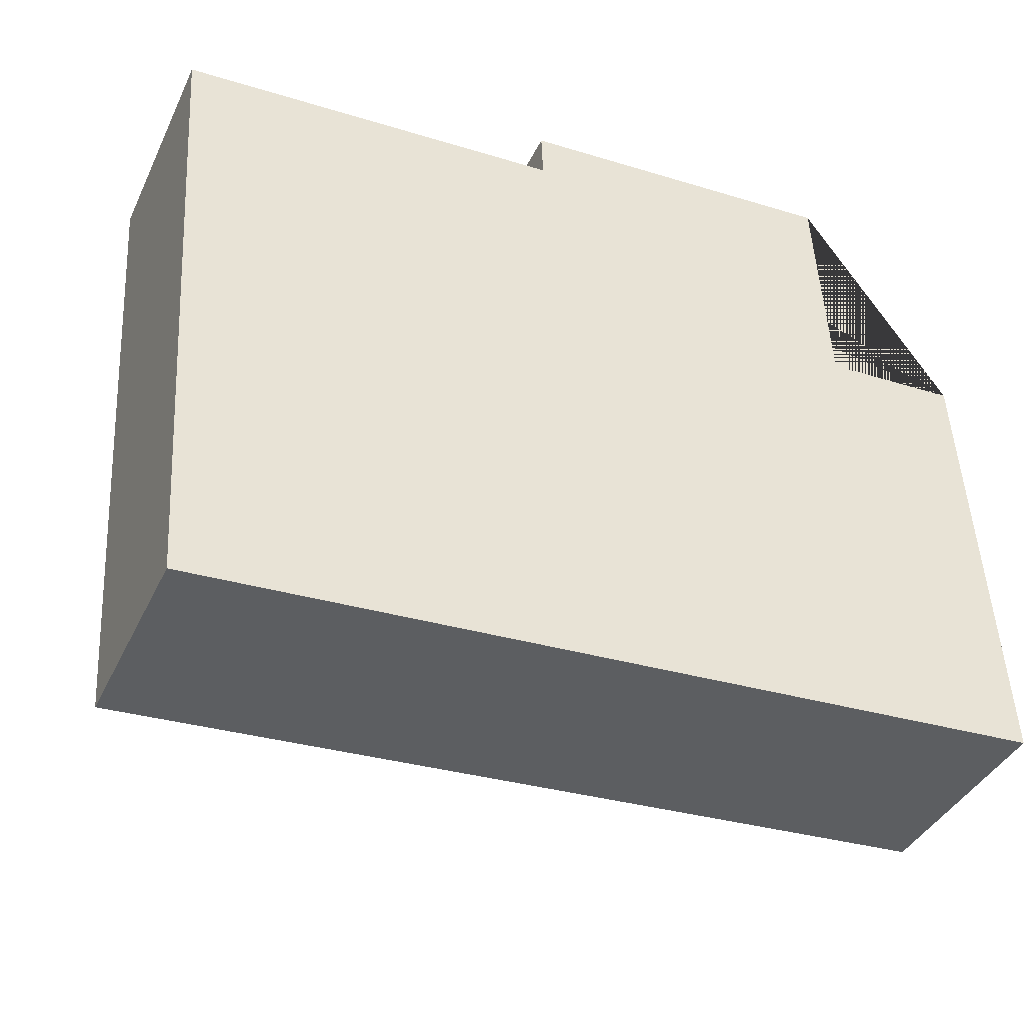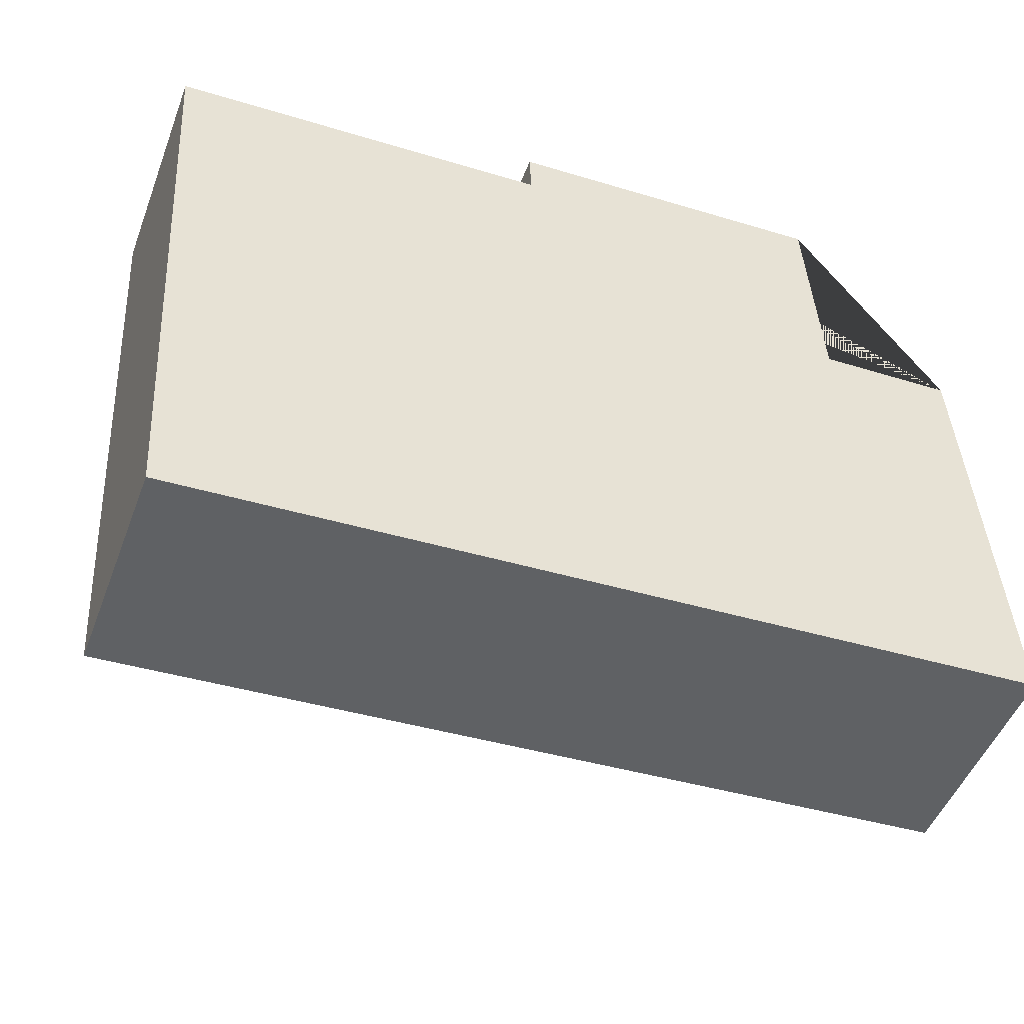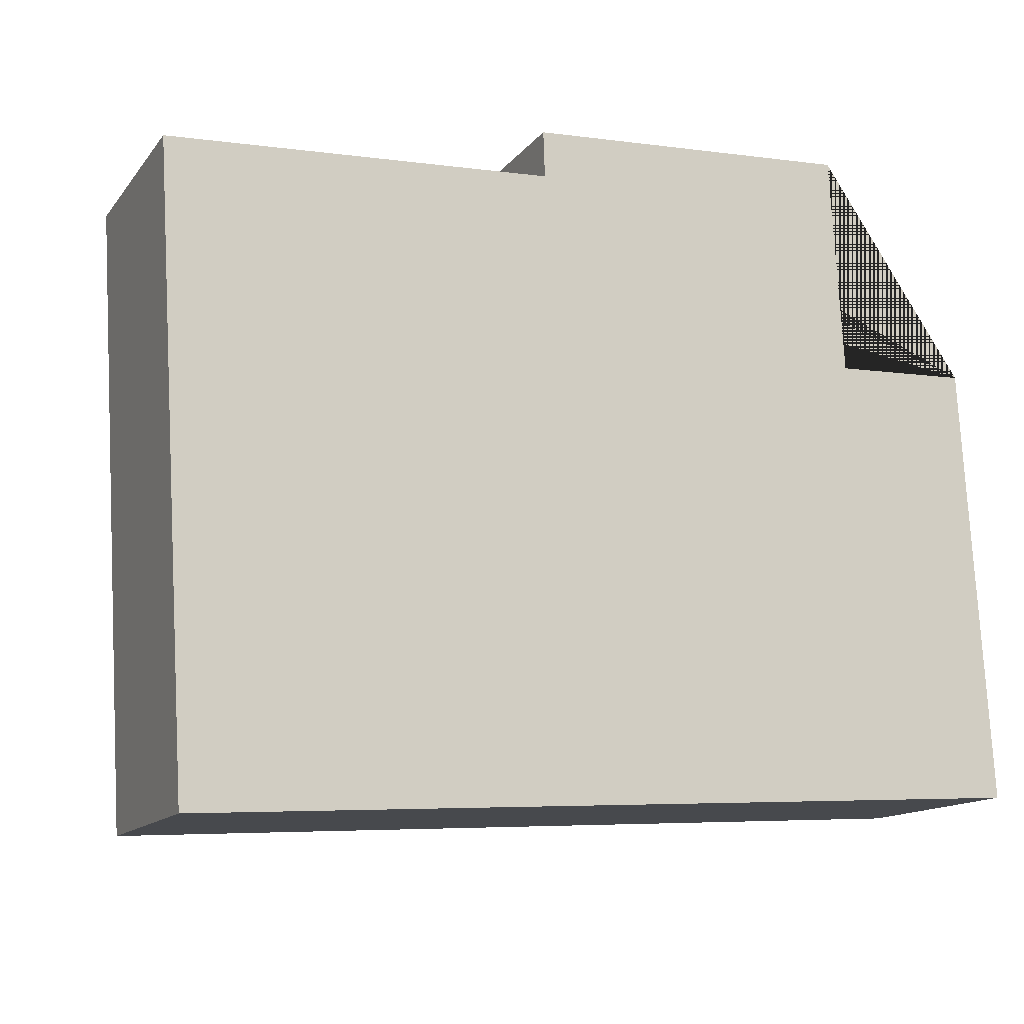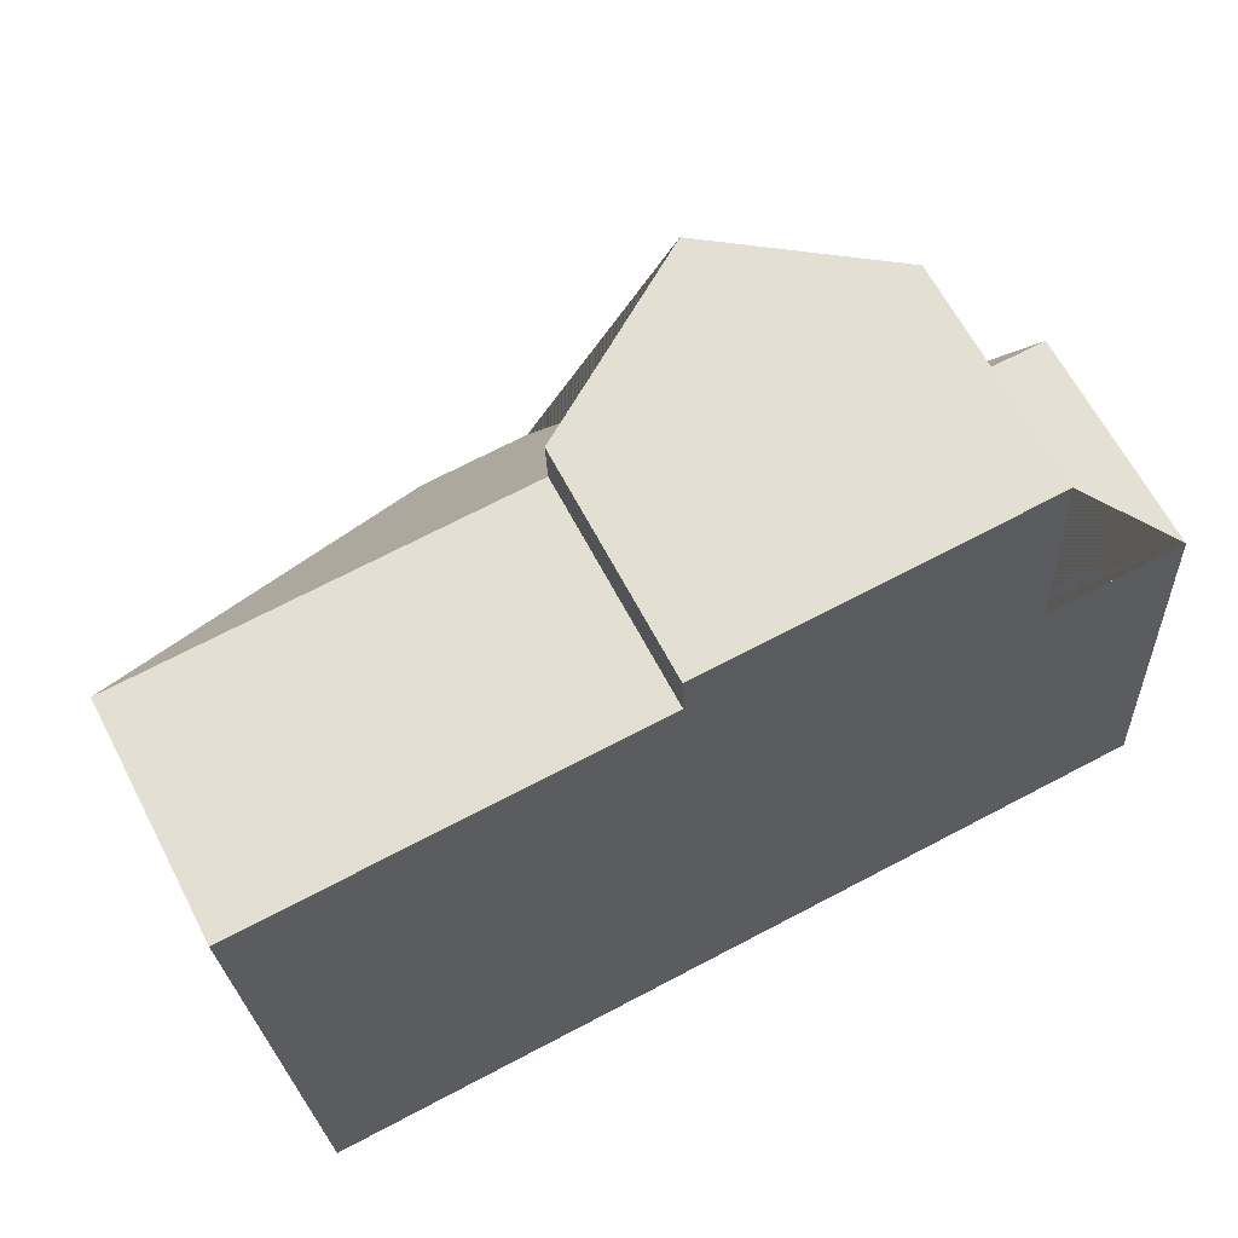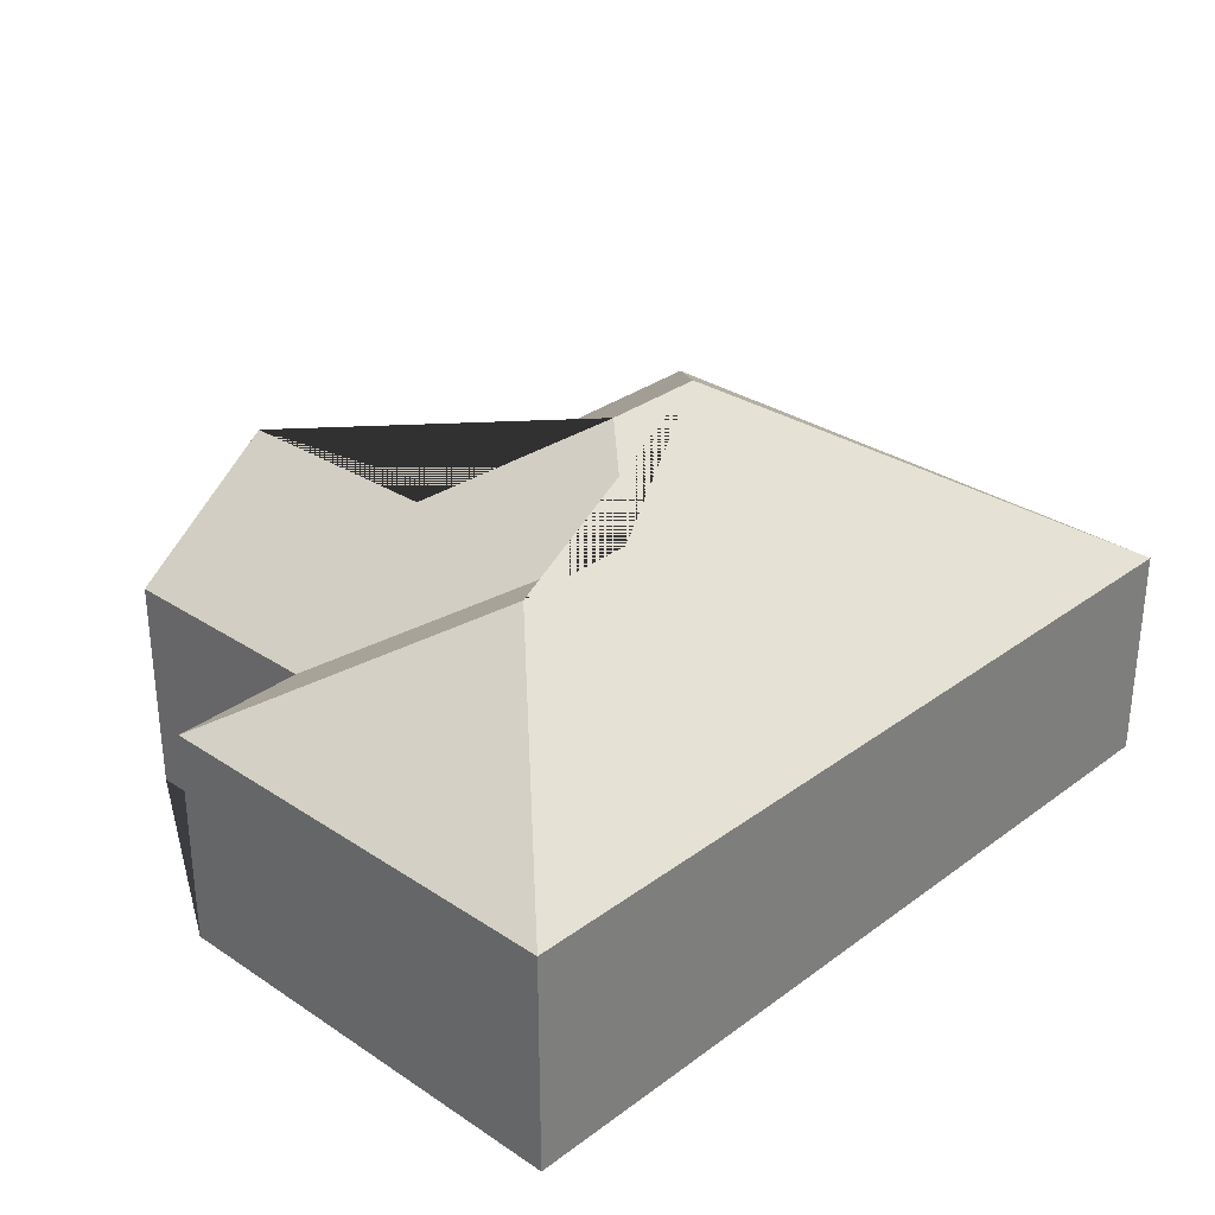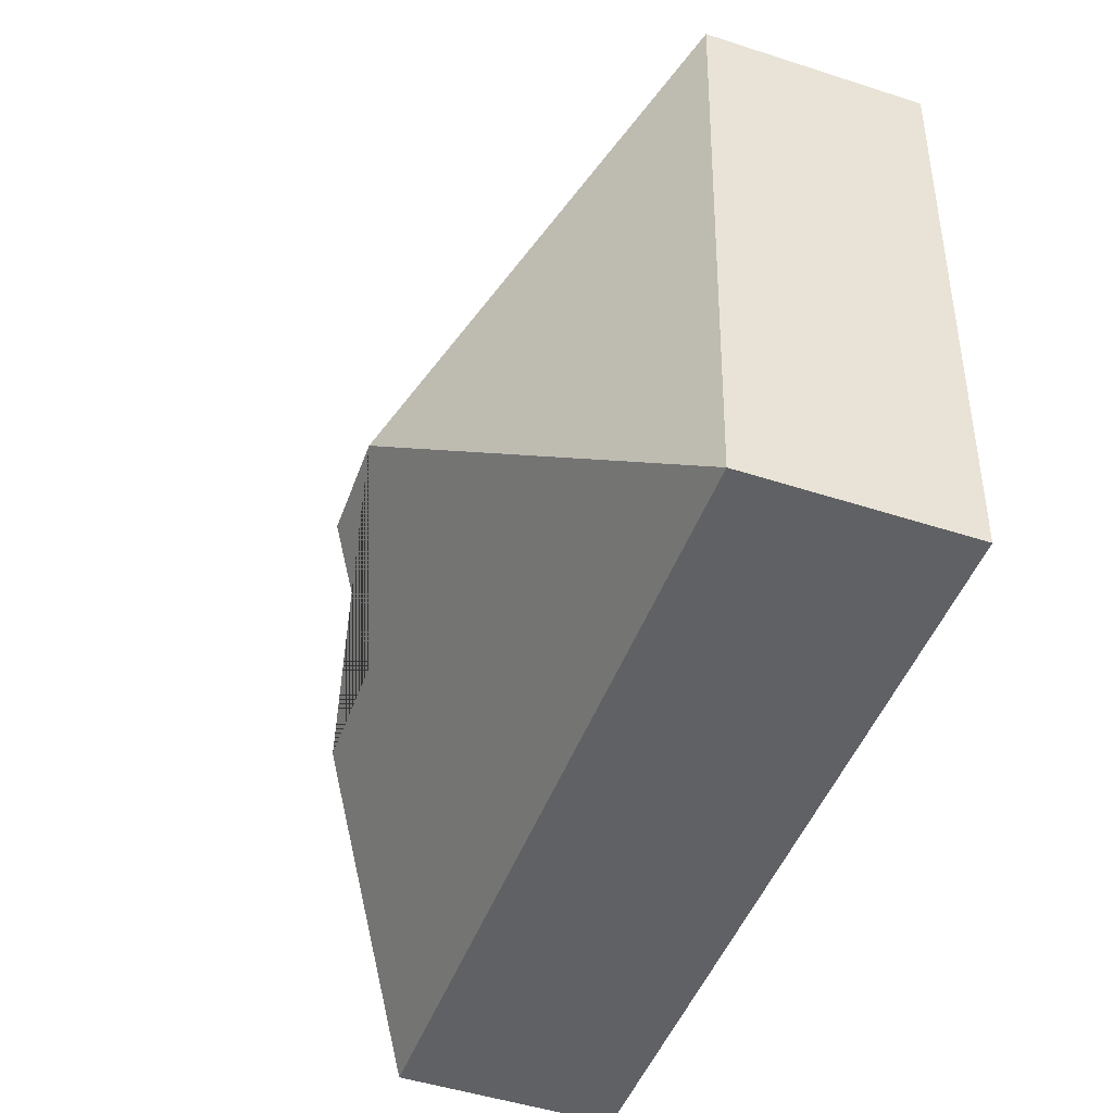
<metadata>
{"format":"obj","ext":"obj","renderer":"f3d","projection":"perspective","resolution":1024,"background":"white","views":[{"elev":-39.3,"azim":-23.6,"up":"+Z"},{"elev":-49.3,"azim":-20.5,"up":"+Z"},{"elev":-13.7,"azim":-23.5,"up":"+Z"},{"elev":63.6,"azim":-27.4,"up":"+Z"},{"elev":30.8,"azim":130.1,"up":"+Y"},{"elev":-50.0,"azim":-109.5,"up":"+Z"}]}
</metadata>
<code>
o CG10_500_034059_0027
v 306.2 75 -85.12
v 315.2 75 -234
v 260.7 75 -87.2
v 256.4 75 -12.14
v 243.5 123.6 -166.3
v 205.2 113.9 -15.2
v 208.8 114.5 -90.68
v 201 123.8 -168.6
v 171.4 145 -139
v 146.1 75 -34.52
v 145.5 75 -18.79
v 135.2 145 -141.2
v 28.56 75 -251.4
v 16.01 75 -42.1
v 306.2 0 -85.12
v 315.2 0 -234
v 28.56 0 -251.4
v 16.01 0 -42.1
v 146.1 0 -34.52
v 145.5 0 -18.79
v 256.4 0 -12.14
v 260.7 0 -87.2
f 6 4 3 8 9 7
f 14 10 7 9 12
f 14 12 13
f 12 9 8 5 2 13
f 8 5 1 3
f 5 1 2
f 11 6 7 10
f 11 6 4
f 15 16 17 18 19 20 21 22
f 1 15 16 2
f 2 16 17 13
f 13 17 18 14
f 14 18 19 10
f 10 19 20 11
f 11 20 21 4
f 4 21 22 3
f 3 22 15 1

</code>
